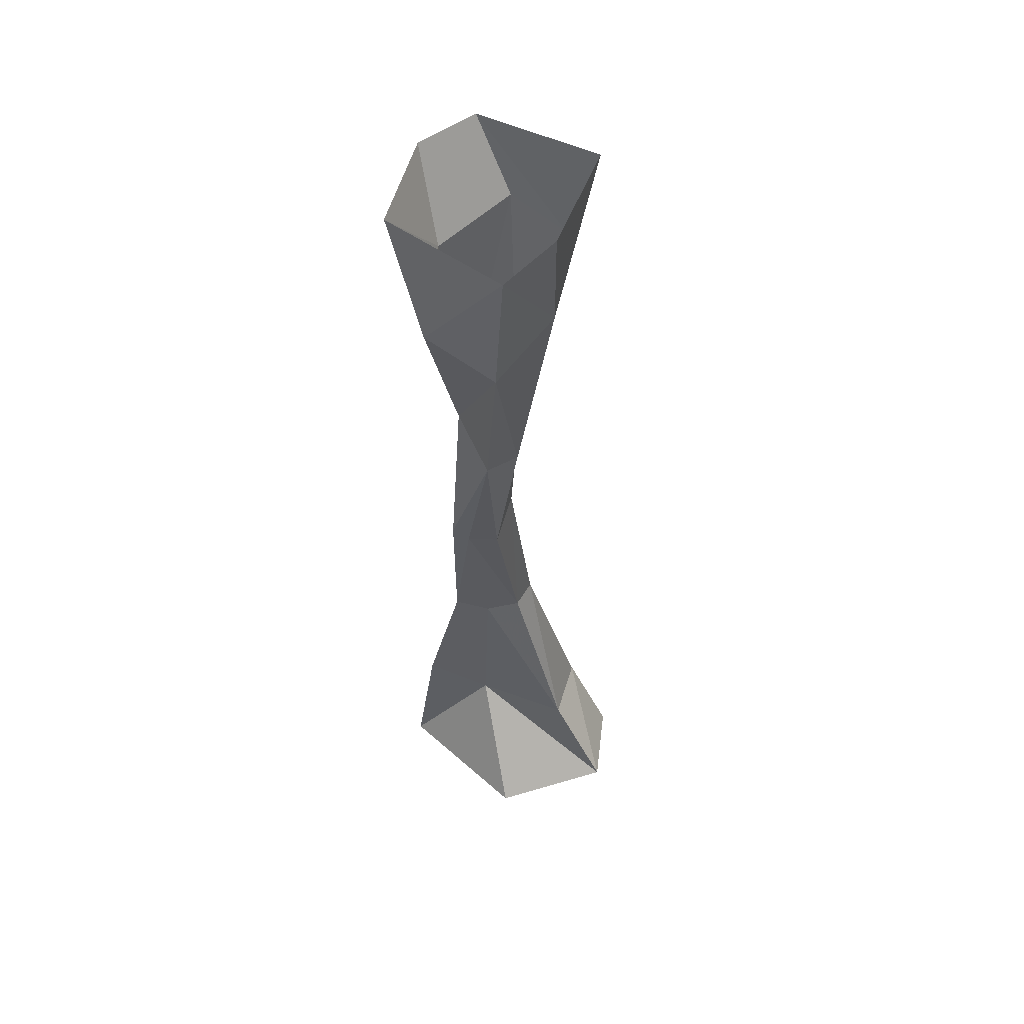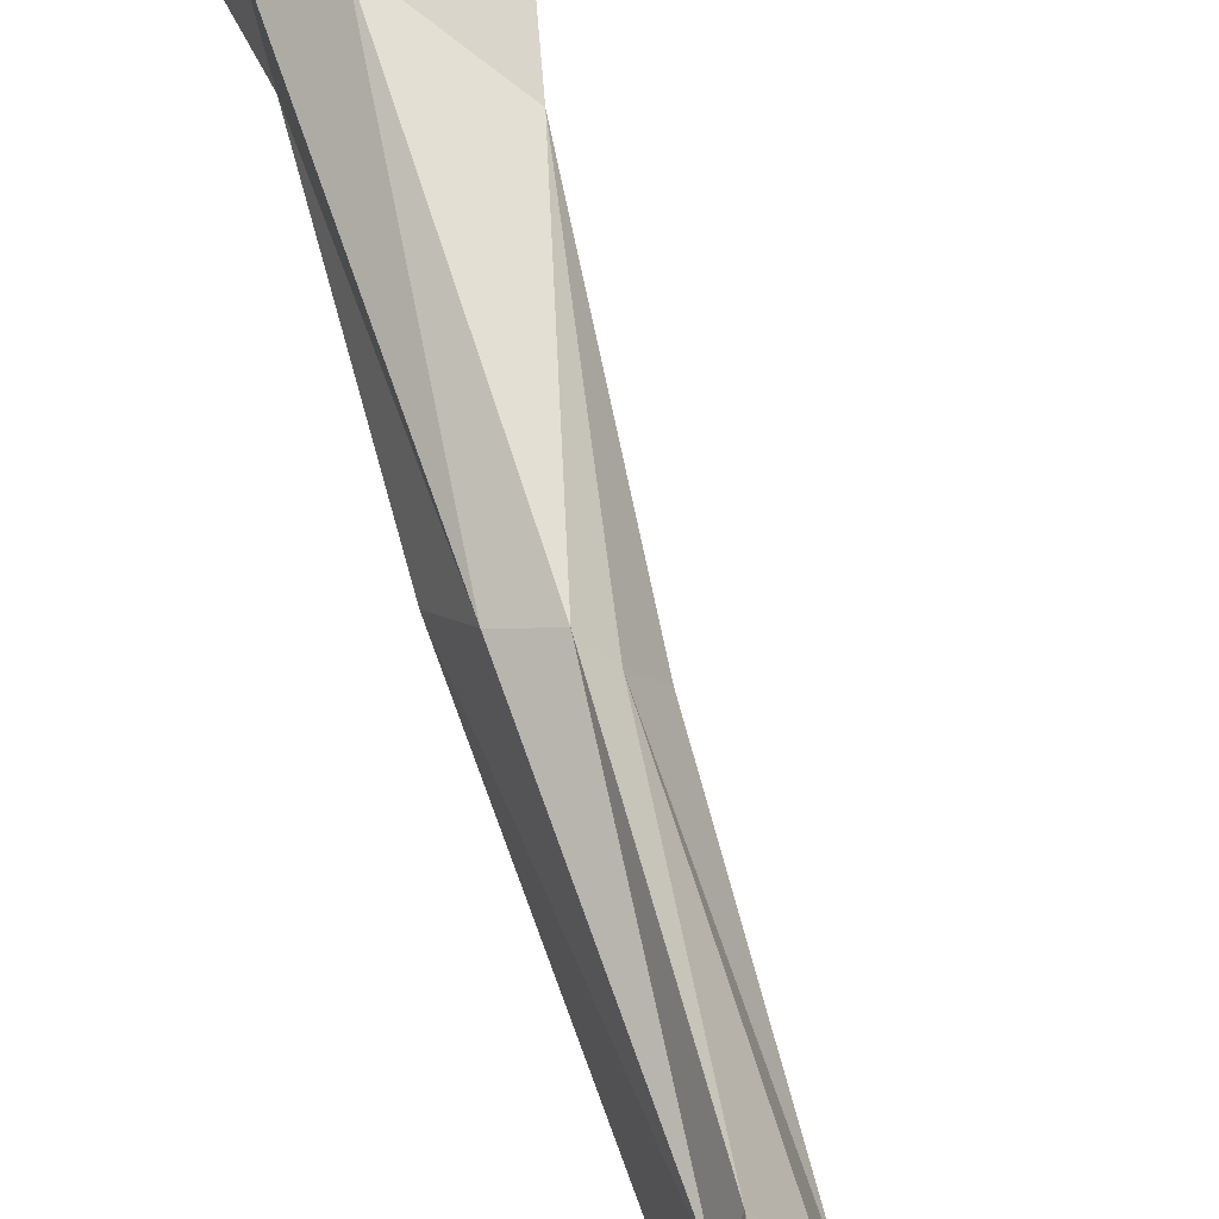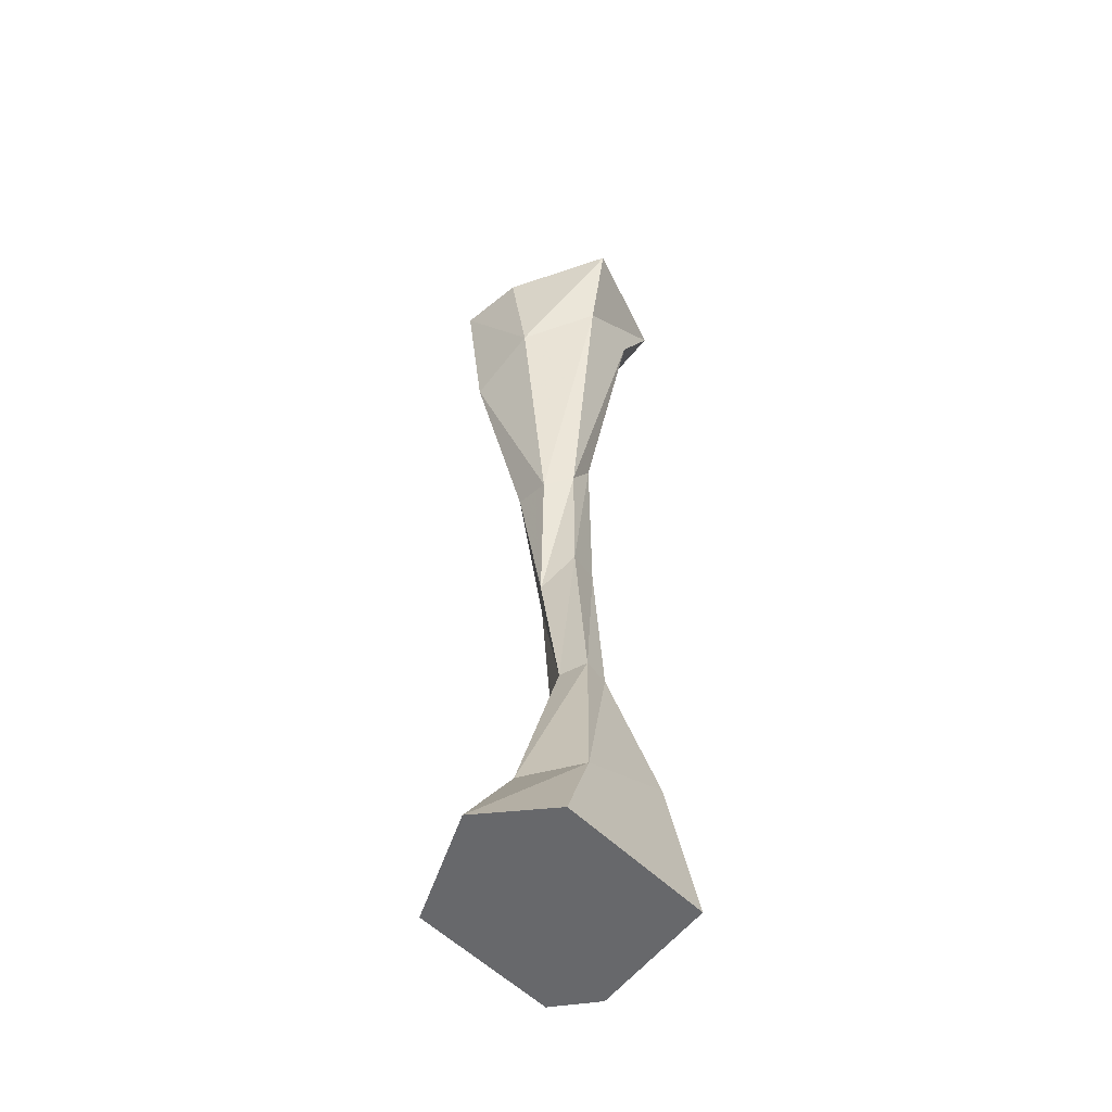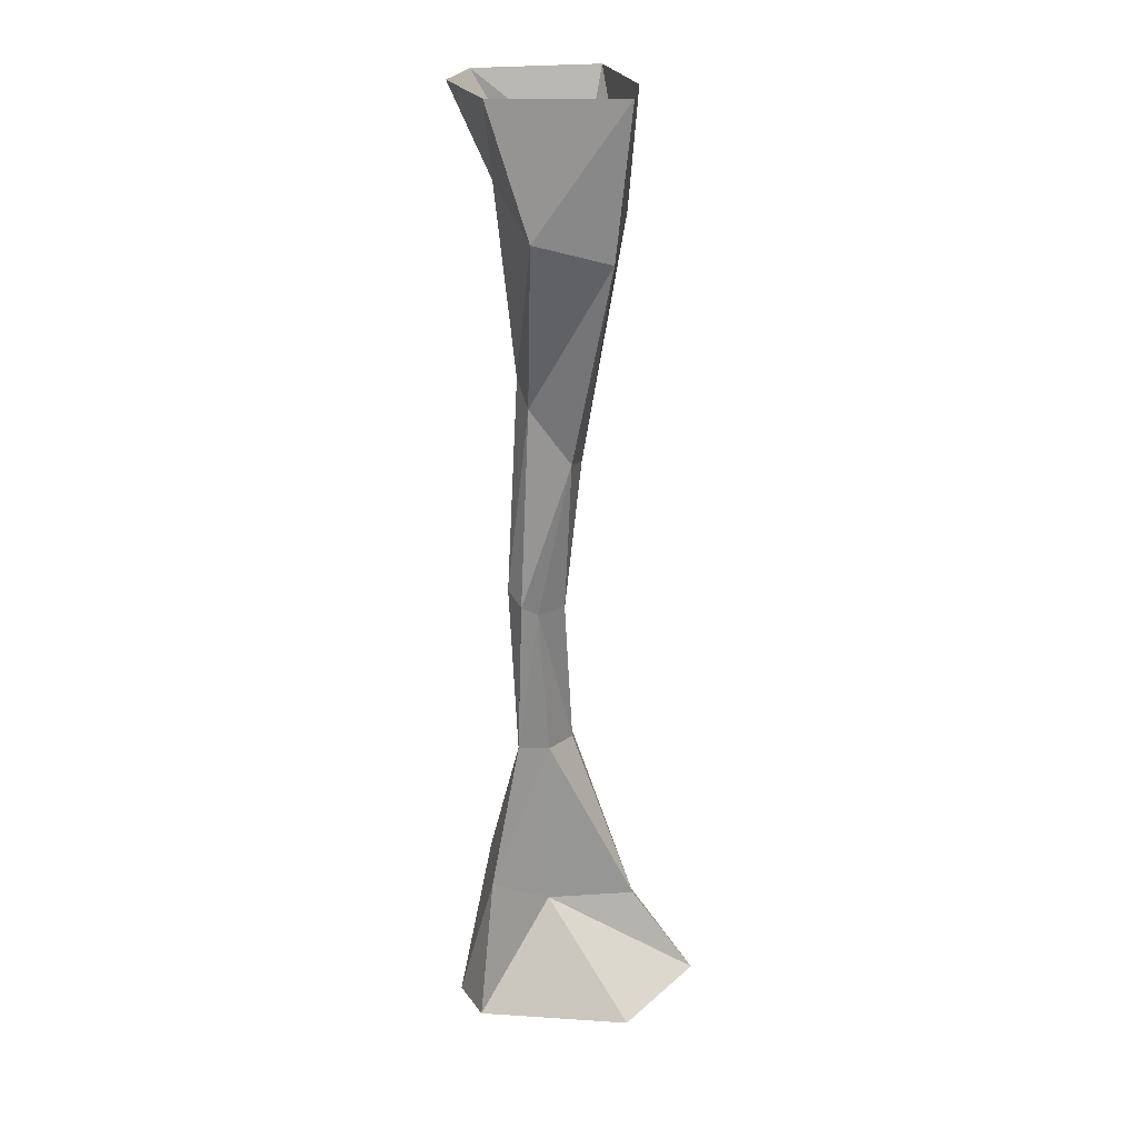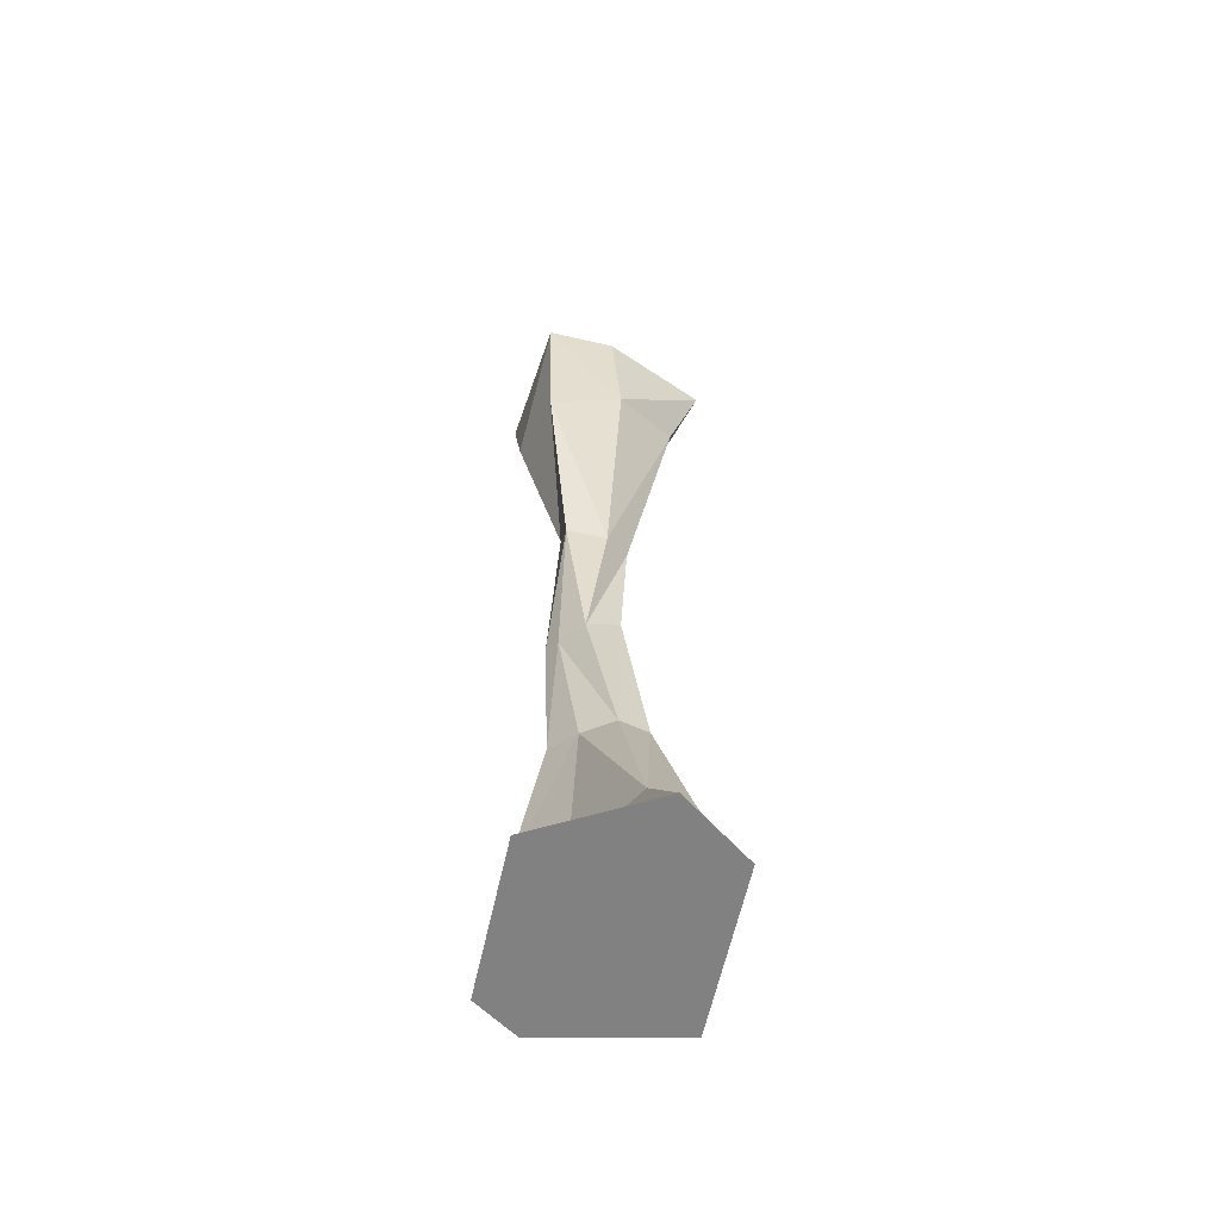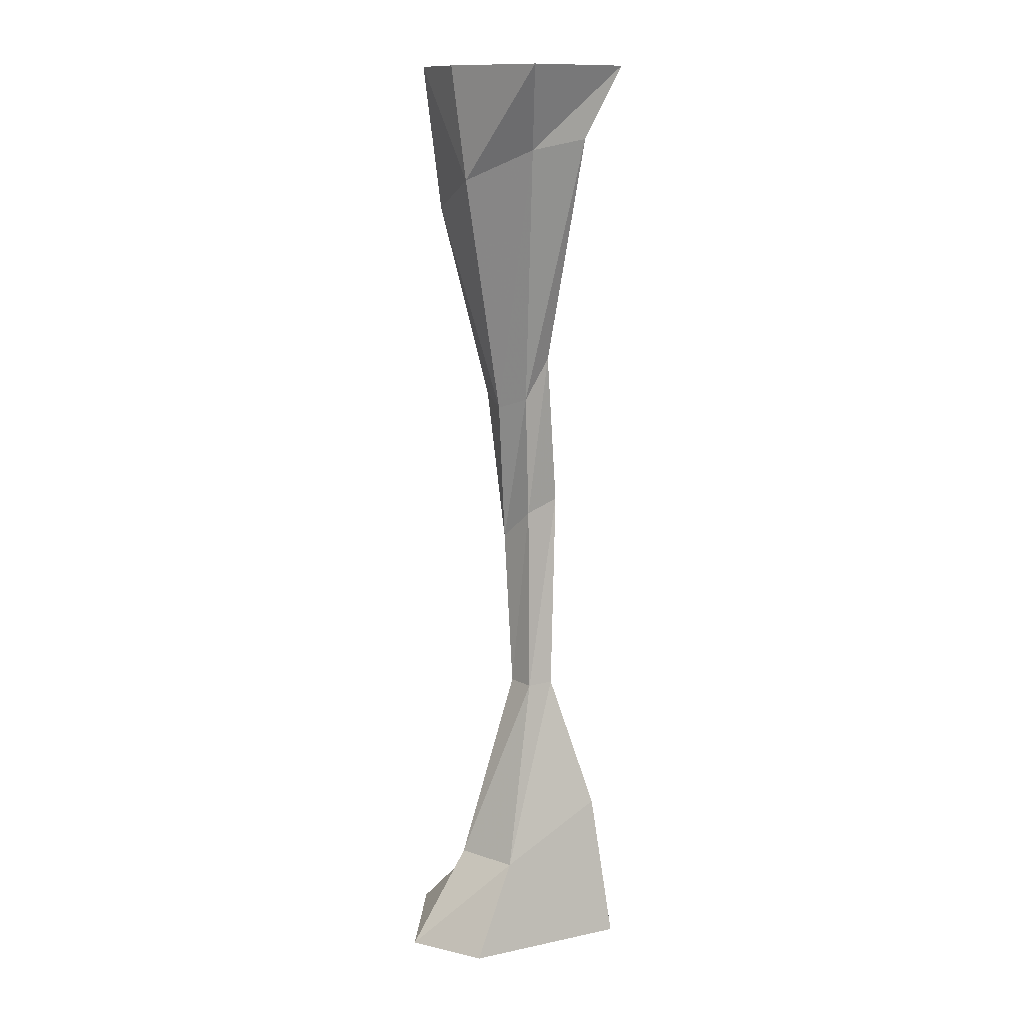
<metadata>
{"format":"obj","ext":"obj","renderer":"f3d","projection":"perspective","resolution":1024,"background":"white","views":[{"elev":54.5,"azim":66.0,"up":"+Y"},{"elev":71.9,"azim":-18.6,"up":"+Z"},{"elev":-52.4,"azim":155.3,"up":"+Y"},{"elev":23.7,"azim":29.2,"up":"+Y"},{"elev":-60.4,"azim":100.5,"up":"+Y"},{"elev":12.8,"azim":176.8,"up":"+Y"}]}
</metadata>
<code>
o object/ice_column
v -8 -756 32
v -28 -744 68
v -44 -912 104
v -6 -954 39
v 64 -972 -44
v 0 -756 -8
v -8 -576 56
v -20 -564 72
v -40 -756 48
v -72 -888 60
v -96 -1080 96
v -48 -1080 128
v 112 -1080 60
v 128 -1080 -80
v 8 -972 -92
v -20 -756 -36
v -20 -540 -8
v 8 -576 24
v 28 -396 44
v -16 -336 60
v -44 -552 60
v -56 -528 20
v -48 -756 -20
v -100 -912 -36
v -124 -1080 -56
v 48 -1080 -128
v -44 -348 0
v -16 -396 -16
v -44 -312 36
v -84 -84 -36
v -20 -96 -72
v 16 -408 0
v 16 -144 108
v -56 -96 60
v -128 0 -16
v -20 0 -108
v 56 -132 -24
v 84 -168 56
v 72 0 -16
v 104 0 56
v -24 0 128
v -112 0 56
f 1 2 3
f 1 3 4
f 1 4 5
f 1 5 6
f 1 6 7
f 1 7 2
f 2 7 8
f 2 8 9
f 2 9 10
f 2 10 3
f 3 10 11
f 3 11 12
f 3 12 4
f 4 12 13
f 4 13 14
f 4 14 5
f 5 14 15
f 5 15 16
f 5 16 6
f 6 16 17
f 6 17 18
f 6 18 7
f 7 18 19
f 7 19 8
f 8 19 20
f 8 20 21
f 8 21 9
f 9 21 22
f 9 22 23
f 9 23 10
f 10 23 24
f 10 24 11
f 11 24 25
f 11 25 26
f 11 26 14
f 11 14 13
f 11 13 12
f 23 16 15
f 23 15 24
f 24 15 26
f 24 26 25
f 22 17 16
f 22 16 23
f 27 28 17
f 27 17 22
f 27 22 21
f 27 21 29
f 27 29 30
f 27 30 28
f 28 30 31
f 28 31 32
f 28 32 18
f 28 18 17
f 21 20 29
f 29 20 33
f 29 33 34
f 29 34 30
f 30 34 35
f 30 35 31
f 31 35 36
f 31 36 37
f 31 37 32
f 32 37 38
f 32 38 19
f 32 19 18
f 38 33 20
f 38 20 19
f 37 36 39
f 37 39 40
f 37 40 38
f 38 40 33
f 33 40 41
f 33 41 34
f 34 41 42
f 34 42 35
f 14 26 15

</code>
